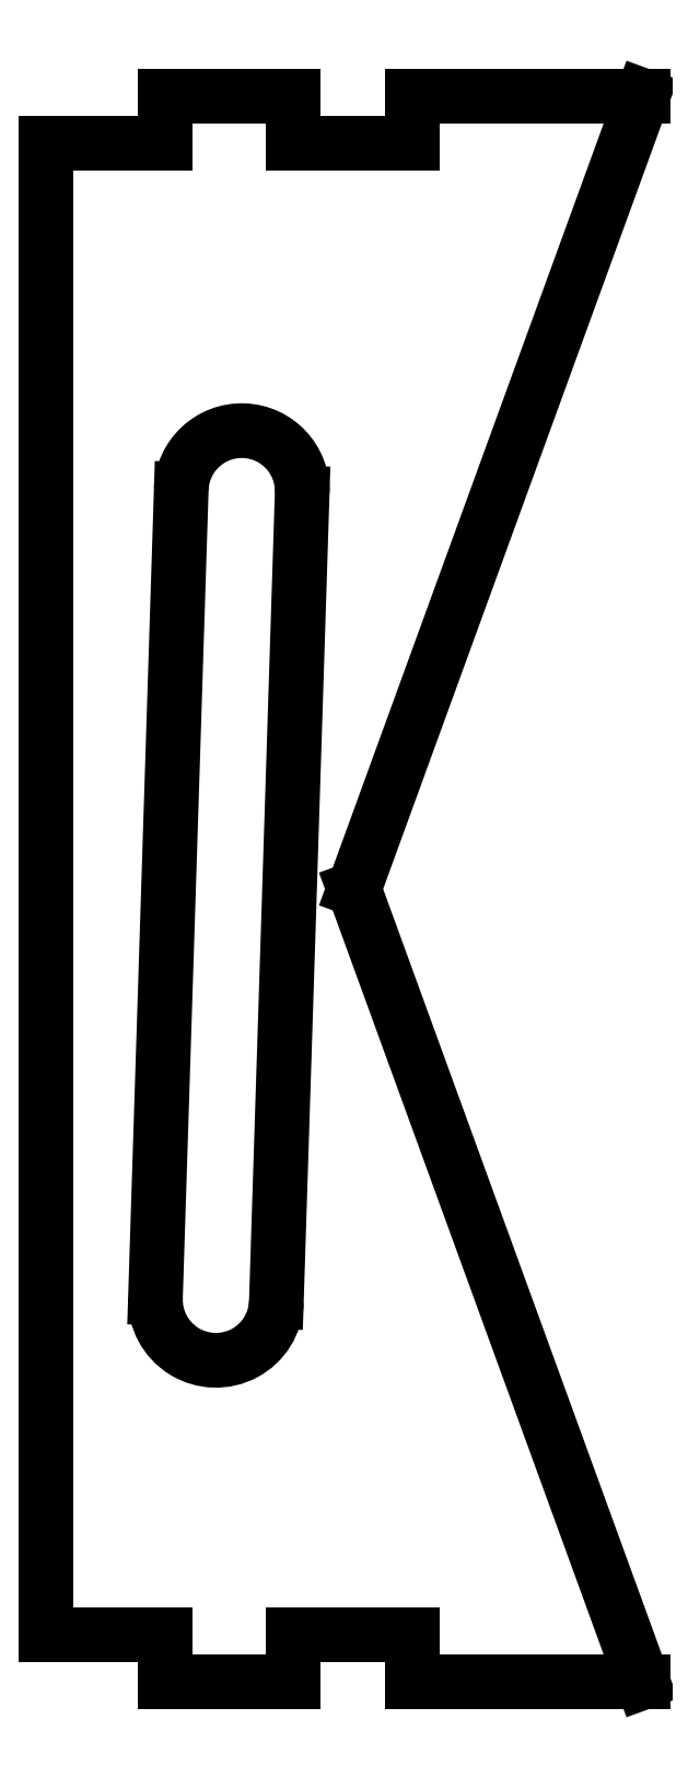
<metadata>
{"format":"dxf","ext":"dxf","renderer":"ezdxf+matplotlib","layout":"modelspace","background":"white","min_lineweight":24,"dpi":150}
</metadata>
<code>
0
SECTION
2
ENTITIES
0
LINE
8
Shape2DView012
10
-143.9
20
-133
30
0
11
-122.5
21
-133
31
0
0
LINE
8
Shape2DView012
10
-122.5
20
-125
30
0
11
-122.5
21
-133
31
0
0
LINE
8
Shape2DView012
10
-143.9
20
125
30
0
11
-163.9
21
125
31
0
0
LINE
8
Shape2DView012
10
-143.9
20
133
30
0
11
-143.9
21
125
31
0
0
LINE
8
Shape2DView012
10
-163.9
20
125
30
0
11
-163.9
21
-125
31
0
0
LINE
8
Shape2DView012
10
-122.5
20
133
30
0
11
-143.9
21
133
31
0
0
LINE
8
Shape2DView012
10
-143.9
20
-125
30
0
11
-163.9
21
-125
31
0
0
LINE
8
Shape2DView012
10
-122.5
20
125
30
0
11
-122.5
21
133
31
0
0
LINE
8
Shape2DView012
10
-143.9
20
-133
30
0
11
-143.9
21
-125
31
0
0
LINE
8
Shape2DView012
10
-102.5
20
125
30
0
11
-122.5
21
125
31
0
0
LINE
8
Shape2DView012
10
-102.5
20
133
30
0
11
-102.5
21
125
31
0
0
LINE
8
Shape2DView012
10
-63.95
20
133
30
0
11
-102.5
21
133
31
0
0
LINE
8
Shape2DView012
10
-102.5
20
-125
30
0
11
-122.5
21
-125
31
0
0
LINE
8
Shape2DView012
10
-112.4
20
0
30
0
11
-63.95
21
133
31
0
0
LINE
8
Shape2DView012
10
-102.5
20
-133
30
0
11
-102.5
21
-125
31
0
0
LINE
8
Shape2DView012
10
-63.95
20
-133
30
0
11
-112.4
21
-5.684e-14
31
0
0
LINE
8
Shape2DView012
10
-102.5
20
-133
30
0
11
-63.95
21
-133
31
0
0
LINE
8
Shape2DView012
10
-141.3
20
67.03
30
0
11
-145.6
21
-68.56
31
0
0
ELLIPSE
8
Shape2DView012
10
-135.5
20
-68.88
30
0
11
0
21
10.14
31
0
40
1
41
1.539
42
4.68
0
LINE
8
Shape2DView012
10
-121
20
66.38
30
0
11
-125.4
21
-69.2
31
0
0
ELLIPSE
8
Shape2DView012
10
-131.2
20
66.71
30
0
11
0
21
10.14
31
0
40
1
41
4.68
42
1.539
0
ENDSEC
0
EOF

</code>
